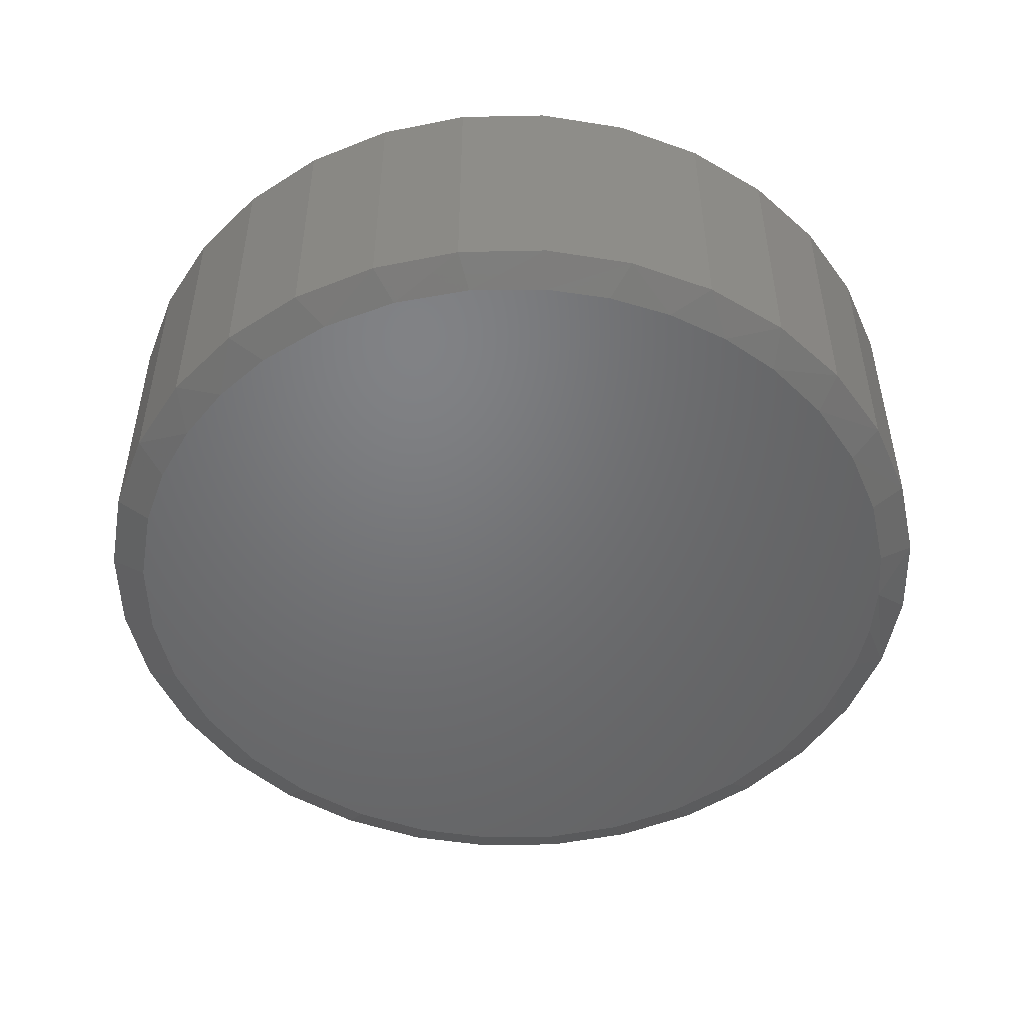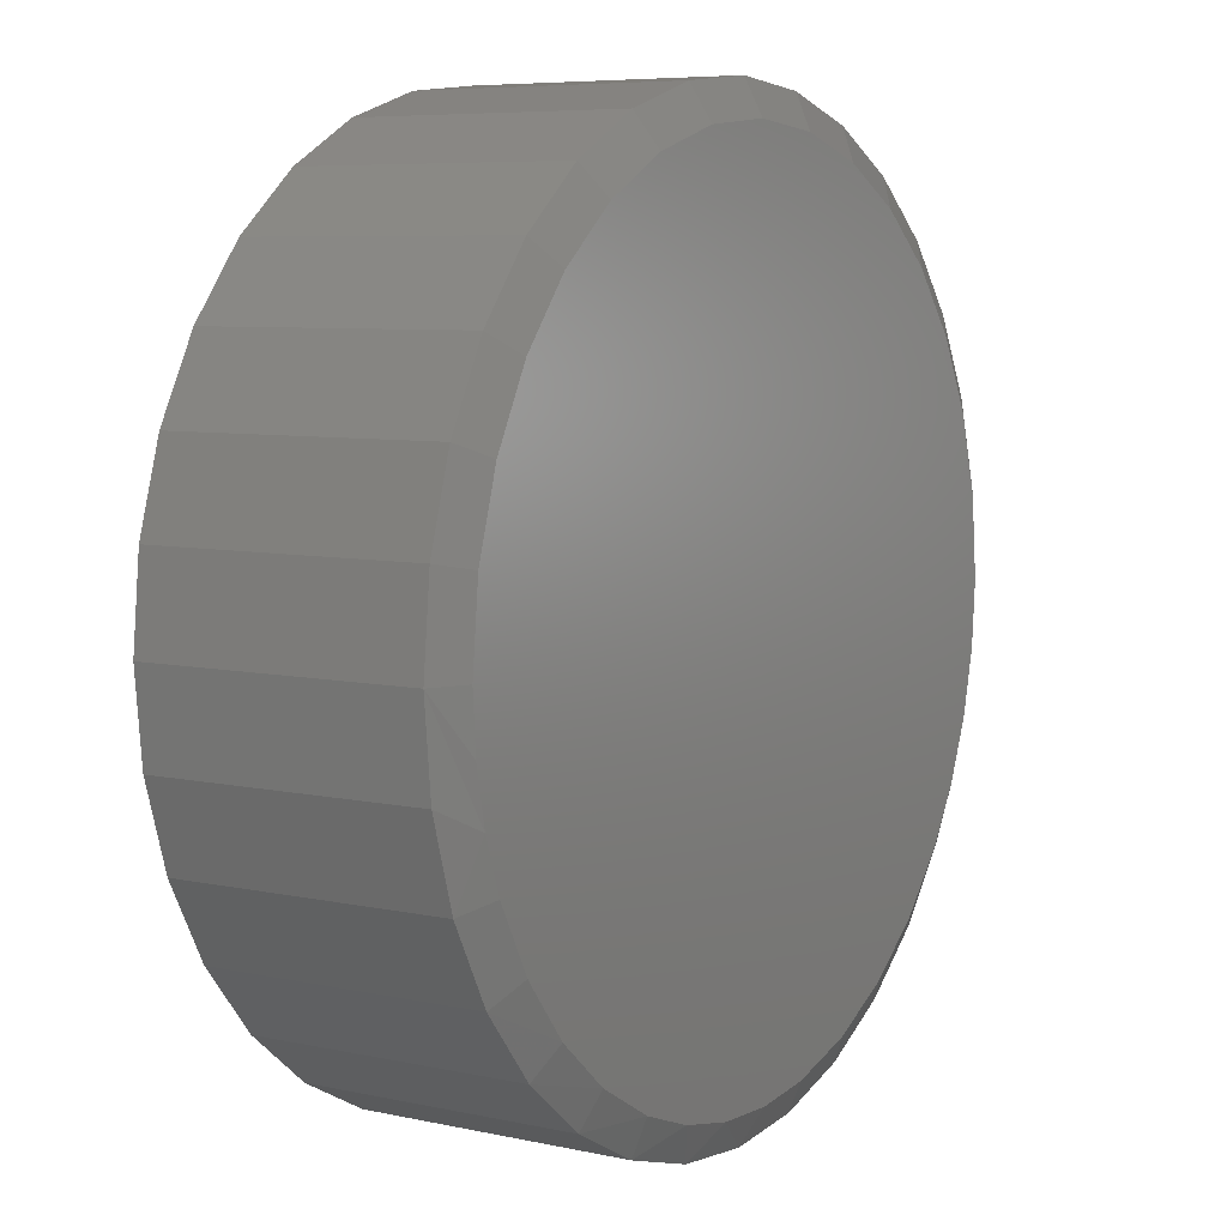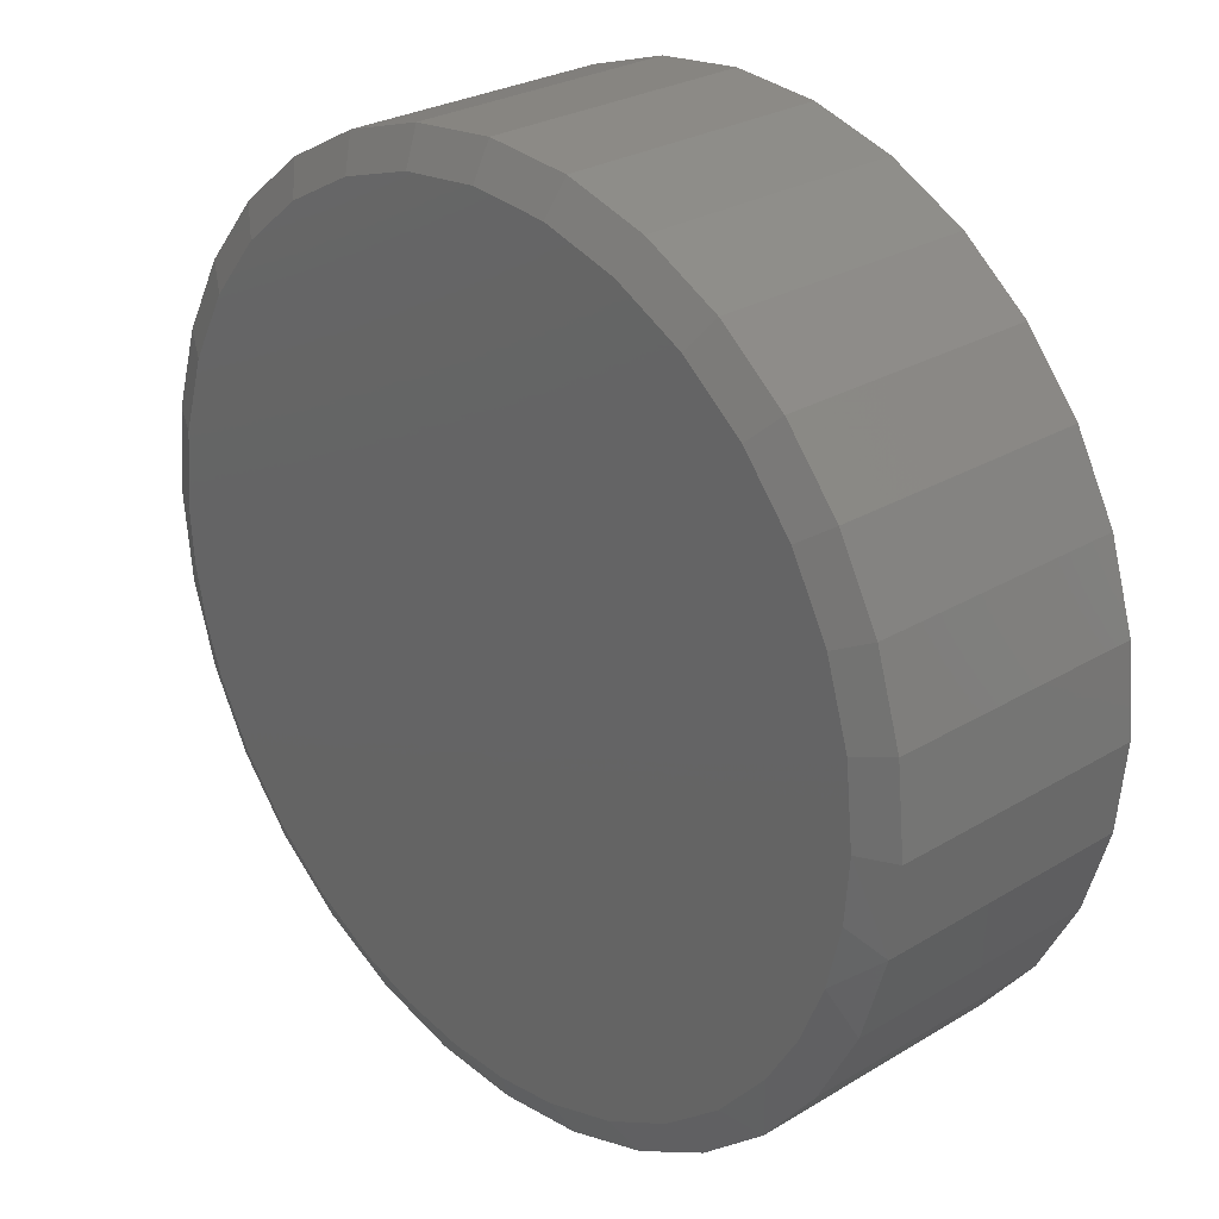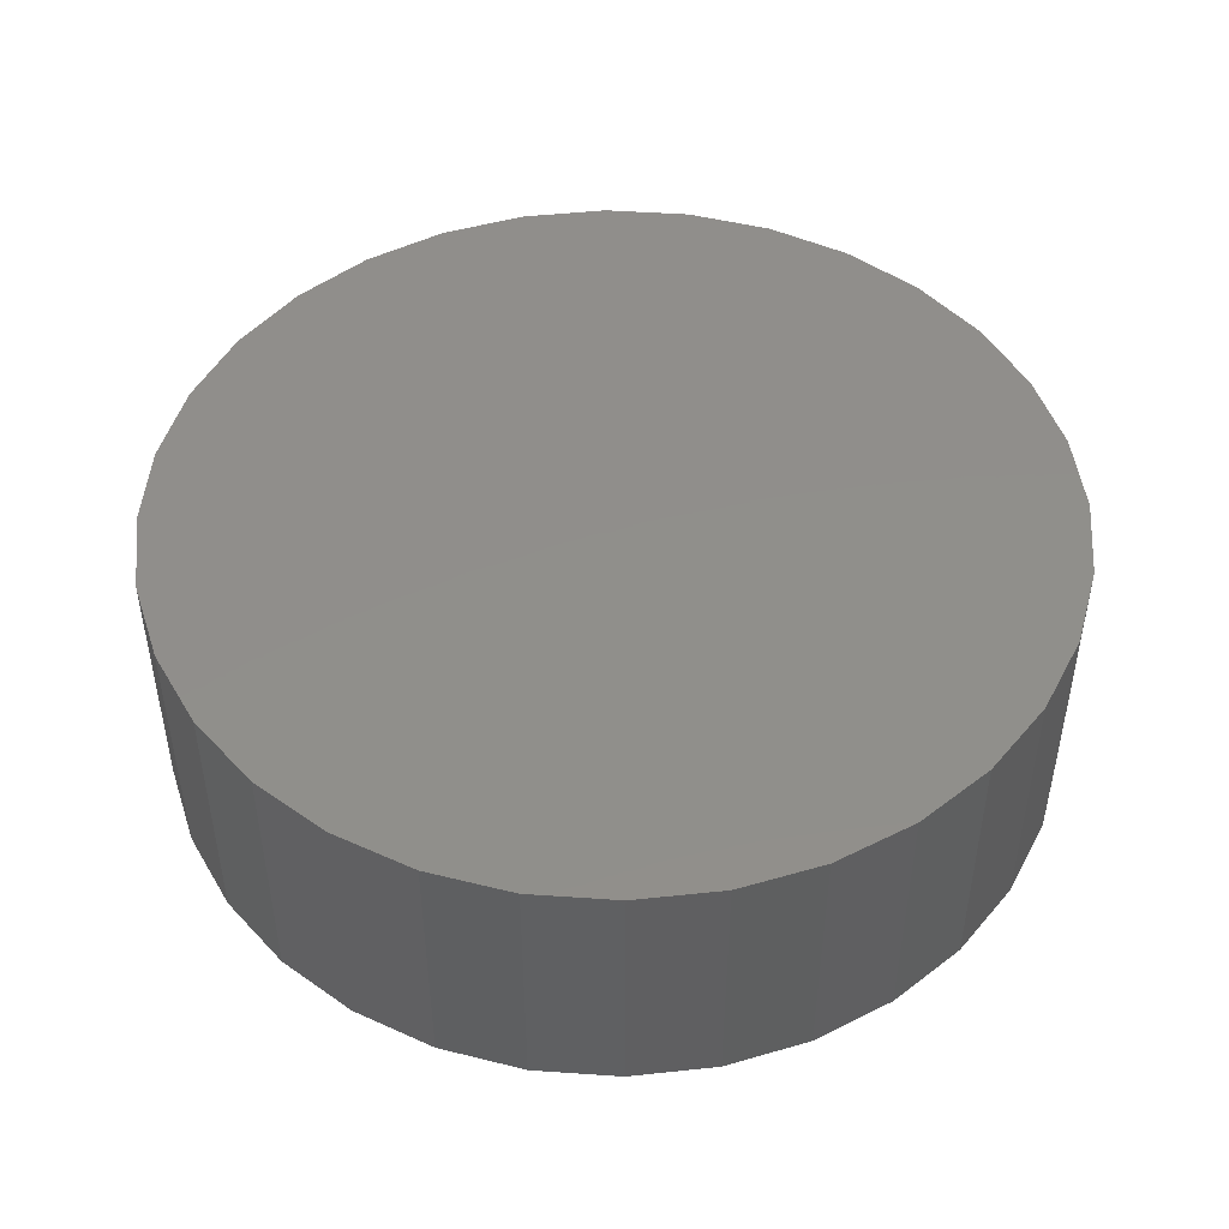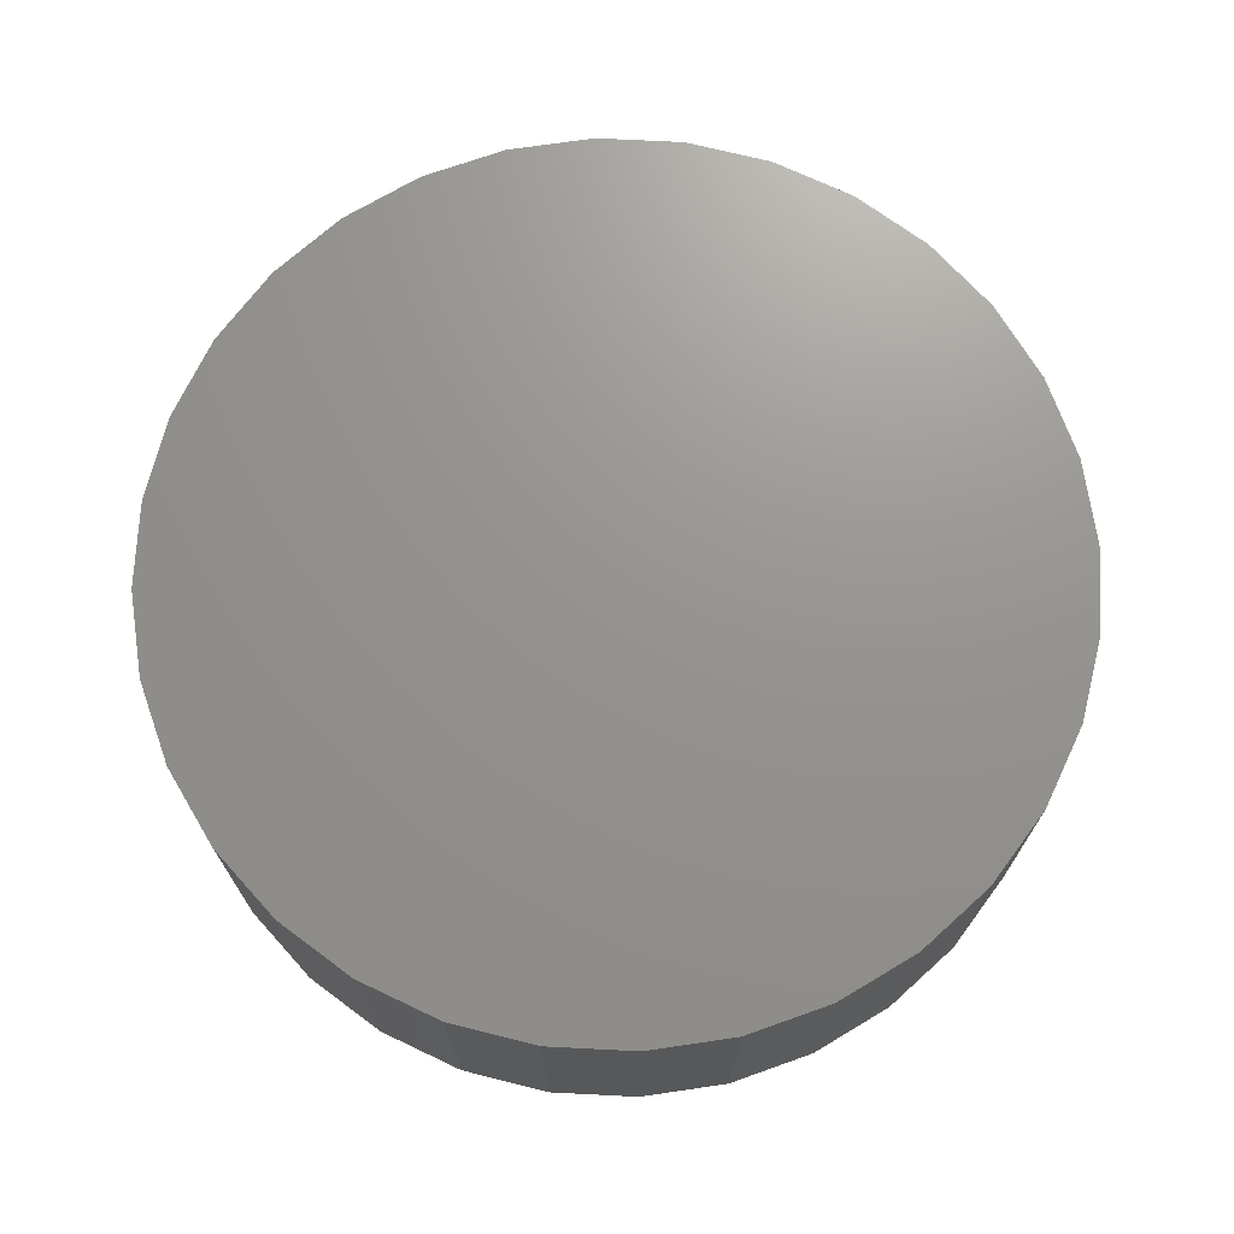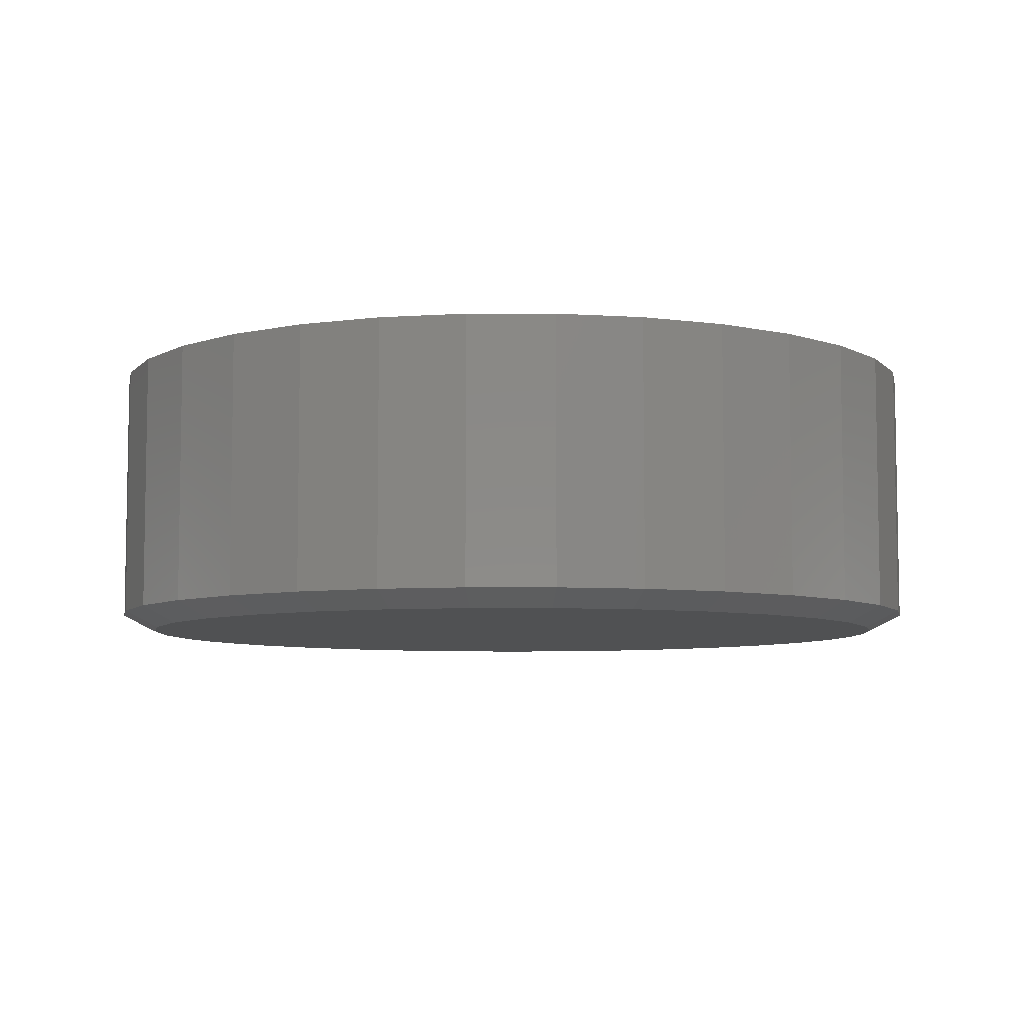
<metadata>
{"format":"stl","ext":"stl","renderer":"f3d","projection":"perspective","resolution":1024,"background":"white","views":[{"elev":-49.9,"azim":-15.6,"up":"+Z"},{"elev":6.8,"azim":122.3,"up":"+Y"},{"elev":27.0,"azim":-133.1,"up":"+Y"},{"elev":47.7,"azim":-91.2,"up":"+Z"},{"elev":71.1,"azim":8.5,"up":"+Z"},{"elev":-6.7,"azim":-163.0,"up":"+Z"}]}
</metadata>
<code>
# stl→obj: 99 verts, 194 faces
v 0.007895 0.5531 0
v 0.1158 0.5425 0
v -0.1 0.5425 0
v 0.07737 -0.5487 0
v -0.009335 -0.5529 0
v -0.09562 -0.5434 0
v 0.1624 -0.5311 0
v -0.1954 -0.5144 0
v 0.2436 -0.5004 0
v -0.2879 -0.4674 0
v 0.3303 -0.4494 0
v -0.3701 -0.4038 0
v 0.4064 -0.3835 0
v -0.4389 -0.3261 0
v 0.4694 -0.305 0
v -0.4845 -0.2519 0
v 0.517 -0.2163 0
v -0.518 -0.1715 0
v 0.5413 -0.1465 0
v -0.5384 -0.08682 0
v 0.5561 -0.07376 0
v -0.5452 1.135e-07 0
v 0.561 -1.527e-16 0
v -0.5346 0.1079 0
v 0.5504 0.1079 0
v -0.5031 0.2117 0
v 0.5189 0.2117 0
v -0.452 0.3073 0
v 0.4678 0.3073 0
v -0.3832 0.3911 0
v 0.399 0.3911 0
v -0.2994 0.4599 0
v 0.3152 0.4599 0
v -0.2038 0.511 0
v 0.2196 0.511 0
v 0.6079 -1.47e-16 0.02344
v 0.6079 0 0.3828
v 0.5964 -0.1171 0.02344
v 0.5964 -0.1171 0.3828
v 0.5622 -0.2296 0.02344
v 0.5622 -0.2296 0.3828
v 0.5068 -0.3333 0.02344
v 0.5068 -0.3333 0.3828
v 0.4322 -0.4243 0.02344
v 0.4322 -0.4243 0.3828
v 0.3412 -0.4989 0.02344
v 0.3412 -0.4989 0.3828
v 0.2375 -0.5543 0.02344
v 0.2375 -0.5543 0.3828
v 0.1249 -0.5885 0.02344
v 0.1249 -0.5885 0.3828
v 0.007895 -0.6 0.02344
v 0.007895 -0.6 0.3828
v -0.1092 -0.5885 0.02344
v -0.1092 -0.5885 0.3828
v -0.2217 -0.5543 0.02344
v -0.2217 -0.5543 0.3828
v -0.3254 -0.4989 0.02344
v -0.3254 -0.4989 0.3828
v -0.4164 -0.4243 0.02344
v -0.4164 -0.4243 0.3828
v -0.491 -0.3333 0.02344
v -0.491 -0.3333 0.3828
v -0.5464 -0.2296 0.02344
v -0.5464 -0.2296 0.3828
v -0.5806 -0.1171 0.02344
v -0.5806 -0.1171 0.3828
v -0.5921 7.348e-17 0.02344
v -0.5921 7.348e-17 0.3828
v -0.5806 0.1171 0.02344
v -0.5806 0.1171 0.3828
v -0.5464 0.2296 0.02344
v -0.5464 0.2296 0.3828
v -0.491 0.3333 0.02344
v -0.491 0.3333 0.3828
v -0.4164 0.4243 0.02344
v -0.4164 0.4243 0.3828
v -0.3254 0.4989 0.02344
v -0.3254 0.4989 0.3828
v -0.2217 0.5543 0.02344
v -0.2217 0.5543 0.3828
v -0.1092 0.5885 0.02344
v -0.1092 0.5885 0.3828
v 0.007895 0.6 0.02344
v 0.007895 0.6 0.3828
v 0.1249 0.5885 0.02344
v 0.1249 0.5885 0.3828
v 0.2375 0.5543 0.02344
v 0.2375 0.5543 0.3828
v 0.3412 0.4989 0.02344
v 0.3412 0.4989 0.3828
v 0.4322 0.4243 0.02344
v 0.4322 0.4243 0.3828
v 0.5068 0.3333 0.02344
v 0.5068 0.3333 0.3828
v 0.5622 0.2296 0.02344
v 0.5622 0.2296 0.3828
v 0.5964 0.1171 0.02344
v 0.5964 0.1171 0.3828
f 1 2 3
f 4 5 6
f 4 6 7
f 7 6 8
f 7 8 9
f 9 8 10
f 9 10 11
f 11 10 12
f 11 12 13
f 13 12 14
f 13 14 15
f 15 14 16
f 15 16 17
f 17 16 18
f 17 18 19
f 19 18 20
f 19 20 21
f 21 20 22
f 21 22 23
f 23 22 24
f 23 24 25
f 25 24 26
f 25 26 27
f 27 26 28
f 27 28 29
f 29 28 30
f 29 30 31
f 31 30 32
f 31 32 33
f 33 32 34
f 33 34 35
f 35 34 3
f 35 3 2
f 36 37 38
f 38 37 39
f 38 39 40
f 40 39 41
f 40 41 42
f 42 41 43
f 42 43 44
f 44 43 45
f 44 45 46
f 46 45 47
f 46 47 48
f 48 47 49
f 48 49 50
f 50 49 51
f 50 51 52
f 52 51 53
f 52 53 54
f 54 53 55
f 54 55 56
f 56 55 57
f 56 57 58
f 58 57 59
f 58 59 60
f 60 59 61
f 60 61 62
f 62 61 63
f 62 63 64
f 64 63 65
f 64 65 66
f 66 65 67
f 66 67 68
f 68 67 69
f 68 69 70
f 70 69 71
f 70 71 72
f 72 71 73
f 72 73 74
f 74 73 75
f 74 75 76
f 76 75 77
f 76 77 78
f 78 77 79
f 78 79 80
f 80 79 81
f 80 81 82
f 82 81 83
f 82 83 84
f 84 83 85
f 84 85 86
f 86 85 87
f 86 87 88
f 88 87 89
f 88 89 90
f 90 89 91
f 90 91 92
f 92 91 93
f 92 93 94
f 94 93 95
f 94 95 96
f 96 95 97
f 96 97 98
f 98 97 99
f 98 99 36
f 36 99 37
f 16 62 64
f 16 64 18
f 64 66 18
f 7 48 50
f 7 50 4
f 50 52 4
f 38 40 19
f 36 38 19
f 36 19 21
f 36 21 23
f 68 22 66
f 66 22 20
f 66 20 18
f 10 58 12
f 12 58 60
f 12 60 14
f 14 60 62
f 14 62 16
f 58 10 56
f 56 10 8
f 56 8 54
f 54 8 6
f 54 6 52
f 52 6 5
f 52 5 4
f 13 44 11
f 11 44 46
f 11 46 9
f 9 46 48
f 9 48 7
f 44 13 42
f 42 13 15
f 42 15 40
f 40 15 17
f 40 17 19
f 33 90 31
f 3 80 82
f 34 80 3
f 29 94 27
f 27 94 96
f 27 96 25
f 25 96 98
f 25 98 23
f 23 98 36
f 74 28 72
f 72 28 26
f 72 26 70
f 70 26 24
f 70 24 68
f 68 24 22
f 94 29 92
f 92 29 31
f 92 31 90
f 90 33 88
f 88 33 35
f 88 35 86
f 3 82 1
f 1 82 84
f 1 84 2
f 2 84 86
f 2 86 35
f 80 34 78
f 78 34 32
f 78 32 76
f 28 74 30
f 30 74 76
f 30 76 32
f 83 87 85
f 87 83 89
f 89 83 81
f 89 81 91
f 91 81 79
f 91 79 93
f 93 79 77
f 93 77 95
f 95 77 75
f 95 75 97
f 97 75 73
f 97 73 99
f 99 73 71
f 99 71 37
f 37 71 69
f 37 69 39
f 39 69 67
f 39 67 41
f 41 67 65
f 41 65 43
f 43 65 63
f 43 63 45
f 45 63 61
f 45 61 47
f 47 61 59
f 47 59 49
f 49 59 57
f 49 57 51
f 51 57 55
f 51 55 53

</code>
